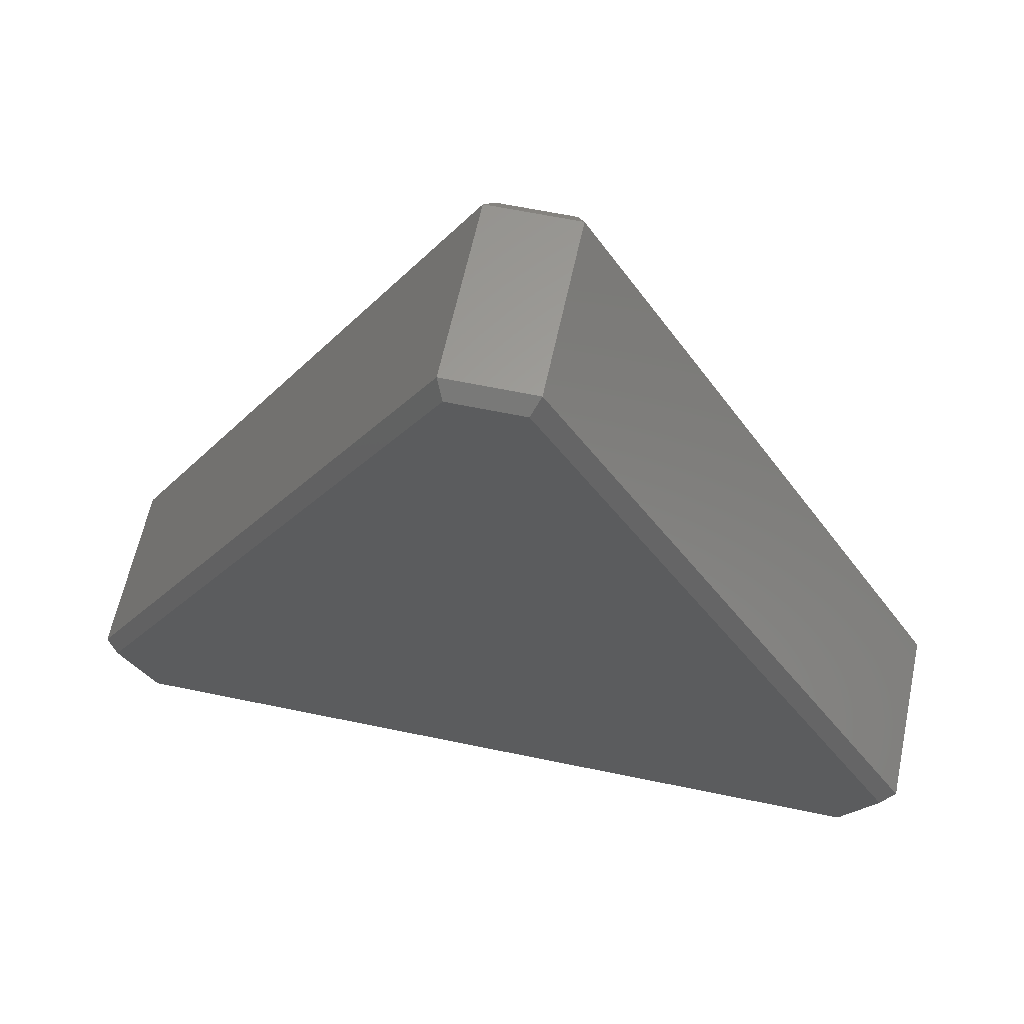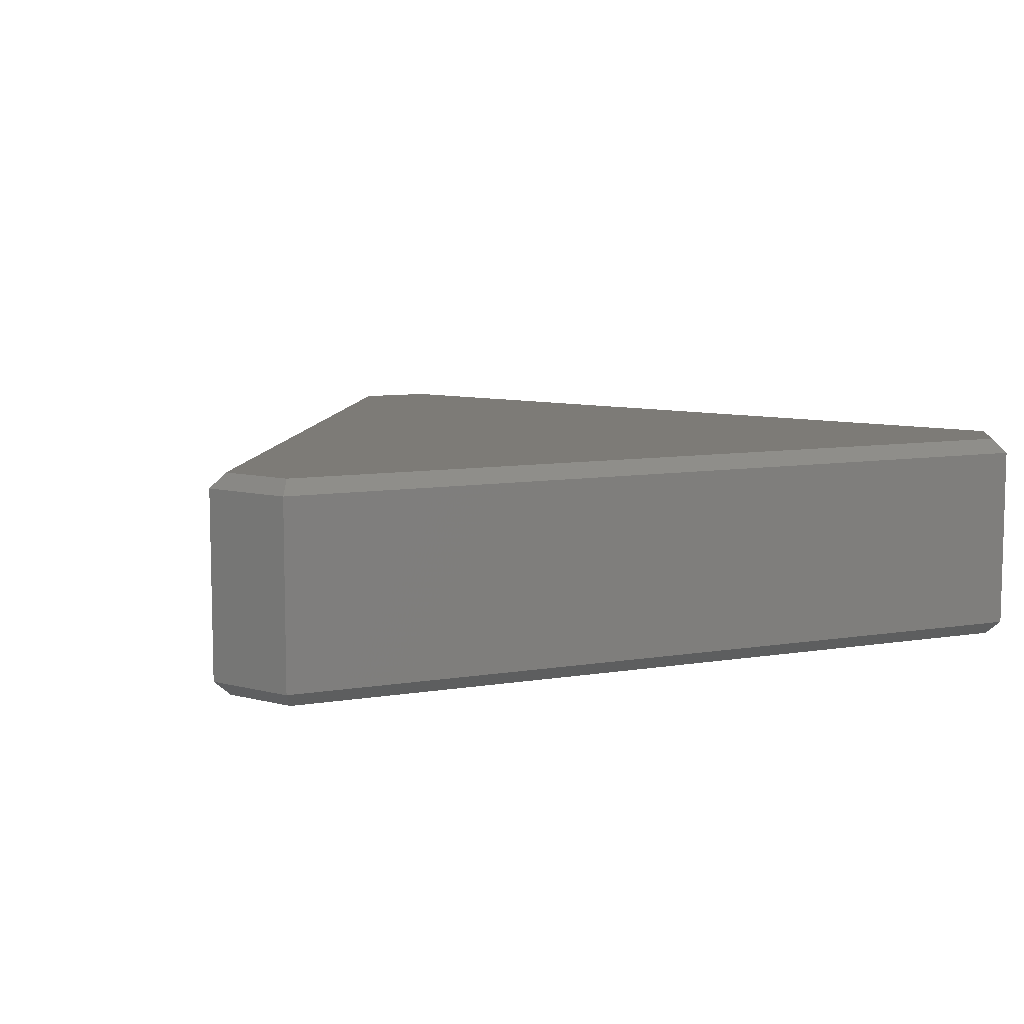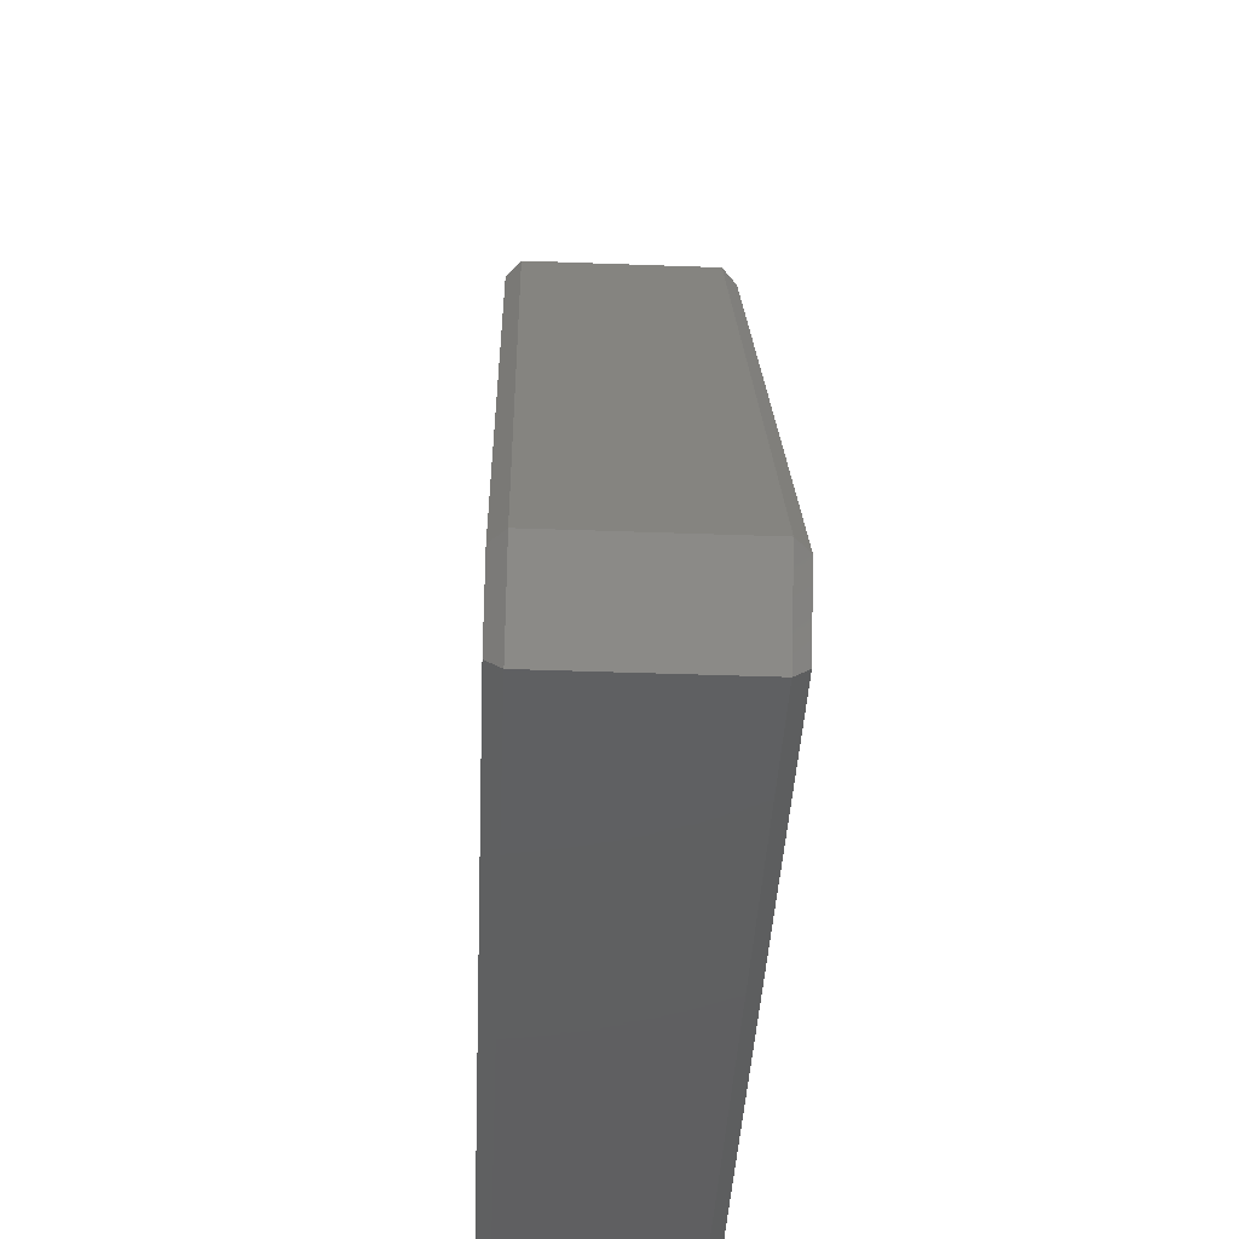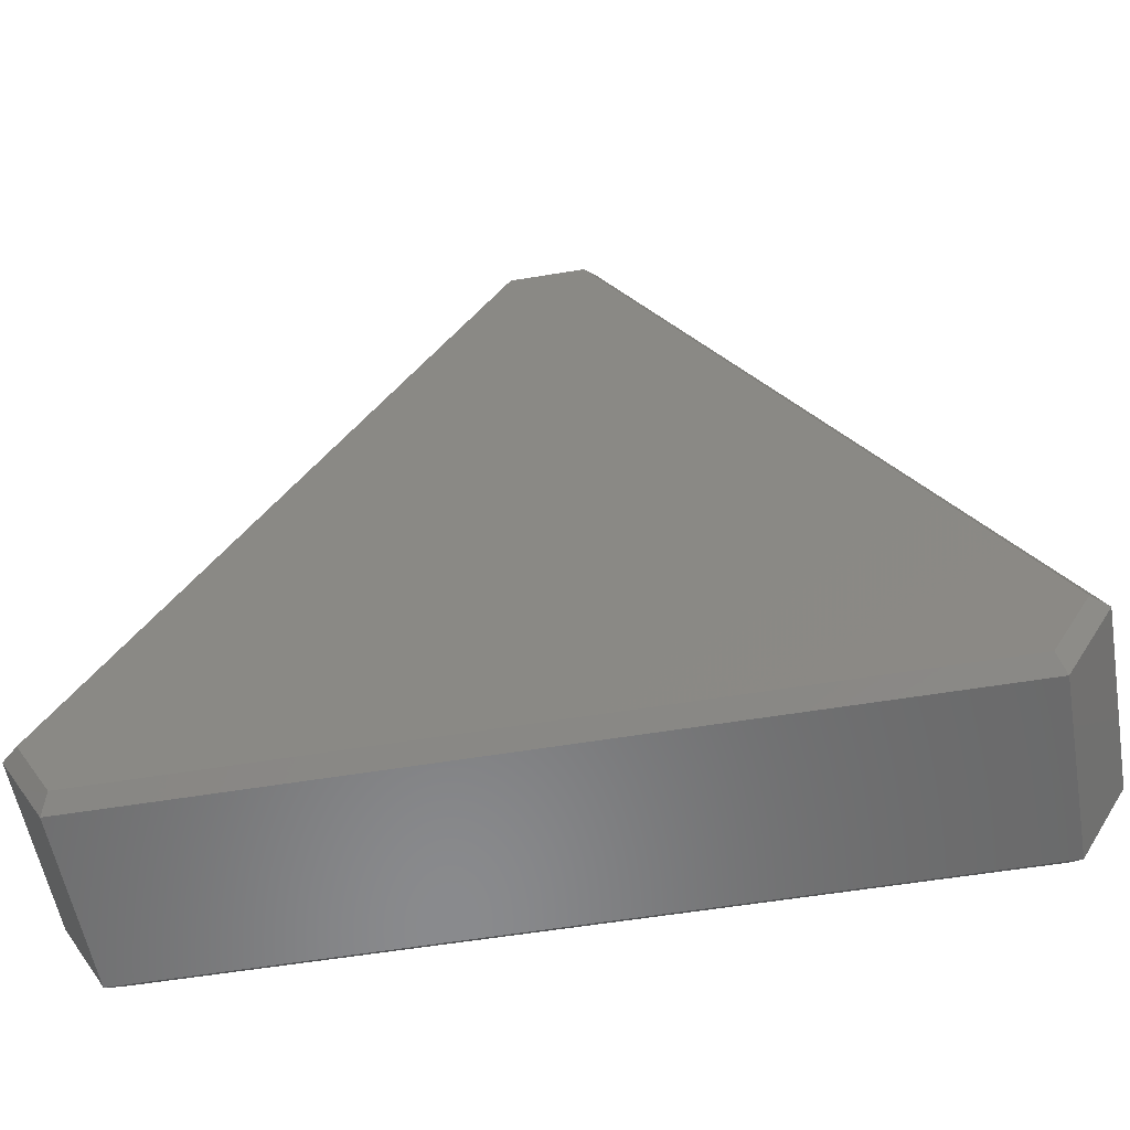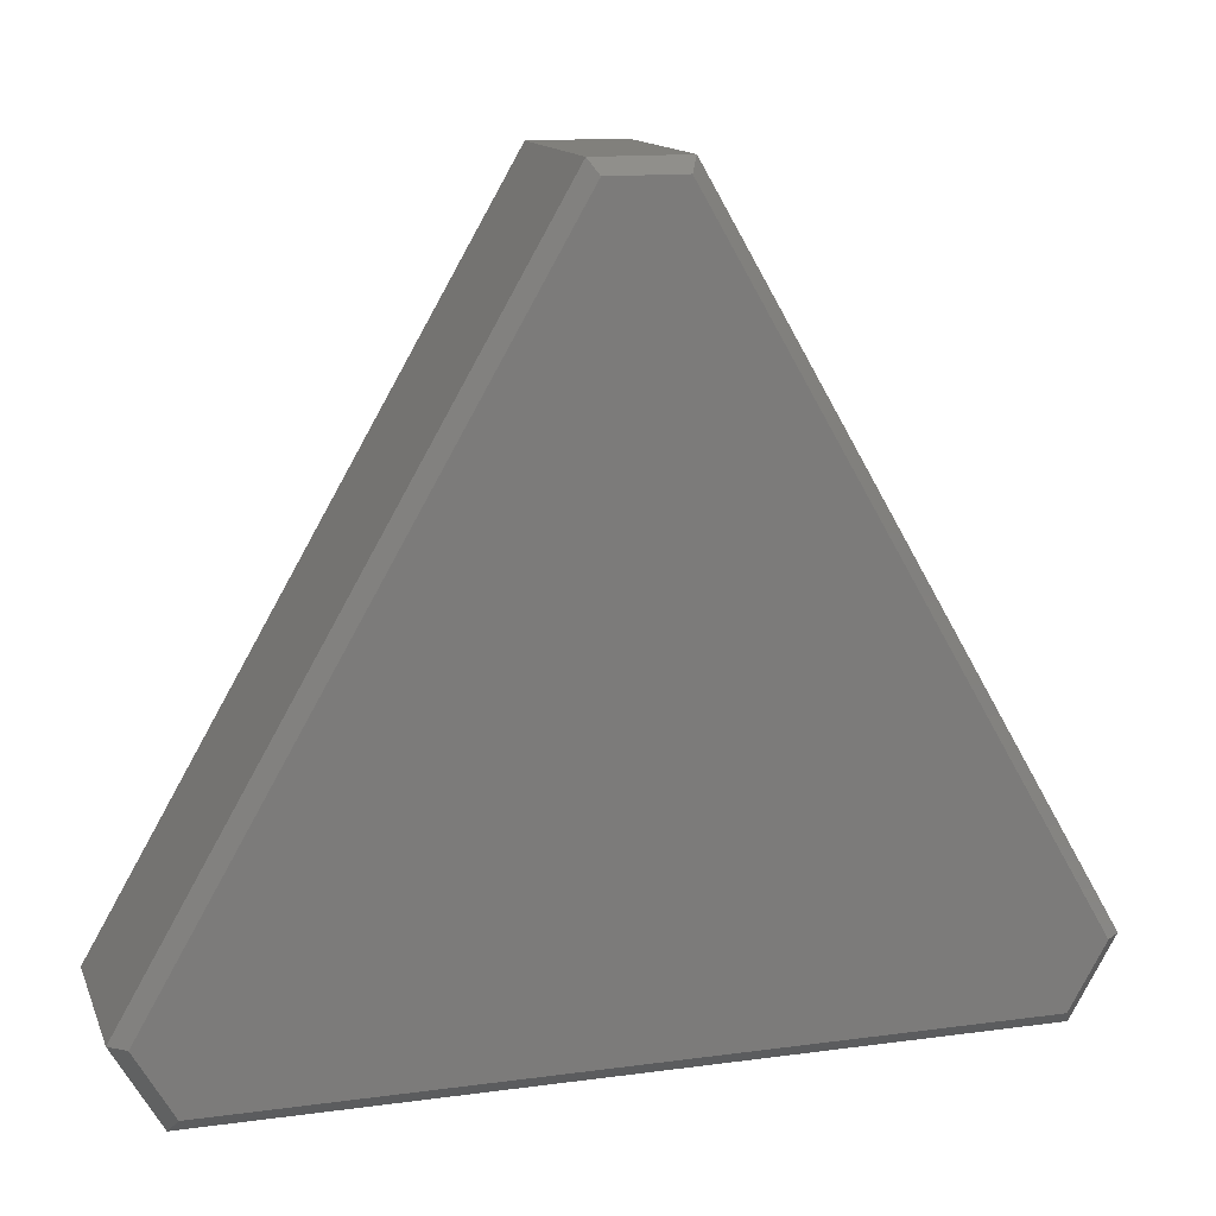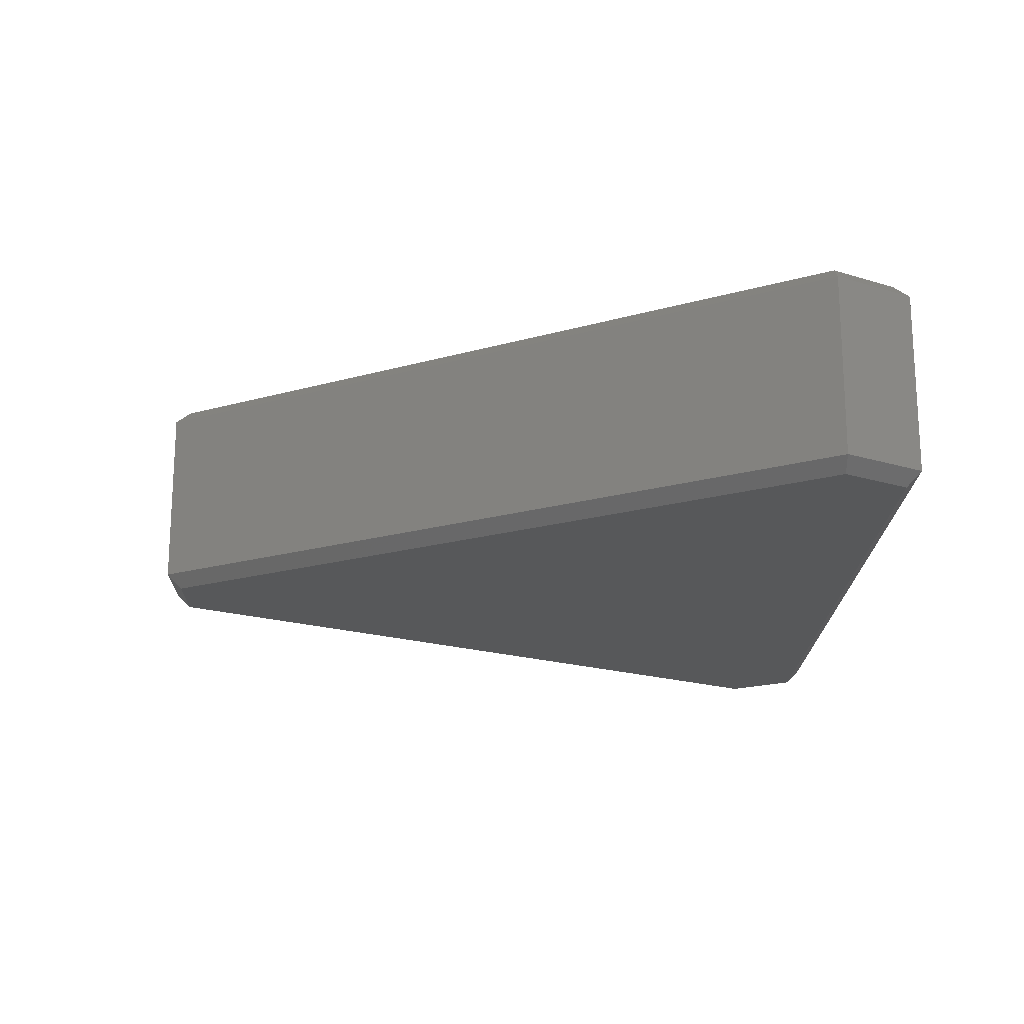
<metadata>
{"format":"stl","ext":"stl","renderer":"f3d","projection":"perspective","resolution":1024,"background":"white","views":[{"elev":61.6,"azim":-168.0,"up":"+Y"},{"elev":8.5,"azim":-24.4,"up":"+Z"},{"elev":-40.5,"azim":-92.6,"up":"+Y"},{"elev":-56.2,"azim":9.9,"up":"+Y"},{"elev":13.8,"azim":-16.8,"up":"+Y"},{"elev":-18.6,"azim":-90.9,"up":"+Z"}]}
</metadata>
<code>
# stl→obj: 24 verts, 44 faces
v 55.86 -38.41 -15
v 61.2 -29.17 -15
v 57.02 -40.41 -13
v 63.51 -29.17 -13
v 5.337 67.59 -15
v 6.491 69.59 -13
v -5.337 67.59 -15
v -6.491 69.59 -13
v -61.2 -29.17 -15
v -63.51 -29.17 -13
v -57.02 -40.41 -13
v -55.86 -38.41 -15
v -63.51 -29.17 13
v -57.02 -40.41 13
v 57.02 -40.41 13
v 63.51 -29.17 13
v 61.2 -29.17 15
v 55.86 -38.41 15
v -55.86 -38.41 15
v -61.2 -29.17 15
v -5.337 67.59 15
v -6.491 69.59 13
v 5.337 67.59 15
v 6.491 69.59 13
f 1 2 3
f 3 2 4
f 5 6 2
f 2 6 4
f 5 7 6
f 6 7 8
f 7 9 8
f 8 9 10
f 10 9 11
f 11 9 12
f 3 11 1
f 1 11 12
f 10 11 13
f 13 11 14
f 11 3 14
f 14 3 15
f 3 4 15
f 15 4 16
f 1 12 2
f 2 12 9
f 5 9 7
f 5 2 9
f 16 17 15
f 15 17 18
f 18 19 15
f 15 19 14
f 19 20 14
f 14 20 13
f 21 22 20
f 20 22 13
f 21 23 22
f 22 23 24
f 8 10 22
f 22 10 13
f 6 8 24
f 24 8 22
f 16 24 17
f 17 24 23
f 19 18 20
f 20 18 17
f 21 17 23
f 21 20 17
f 4 6 16
f 16 6 24

</code>
